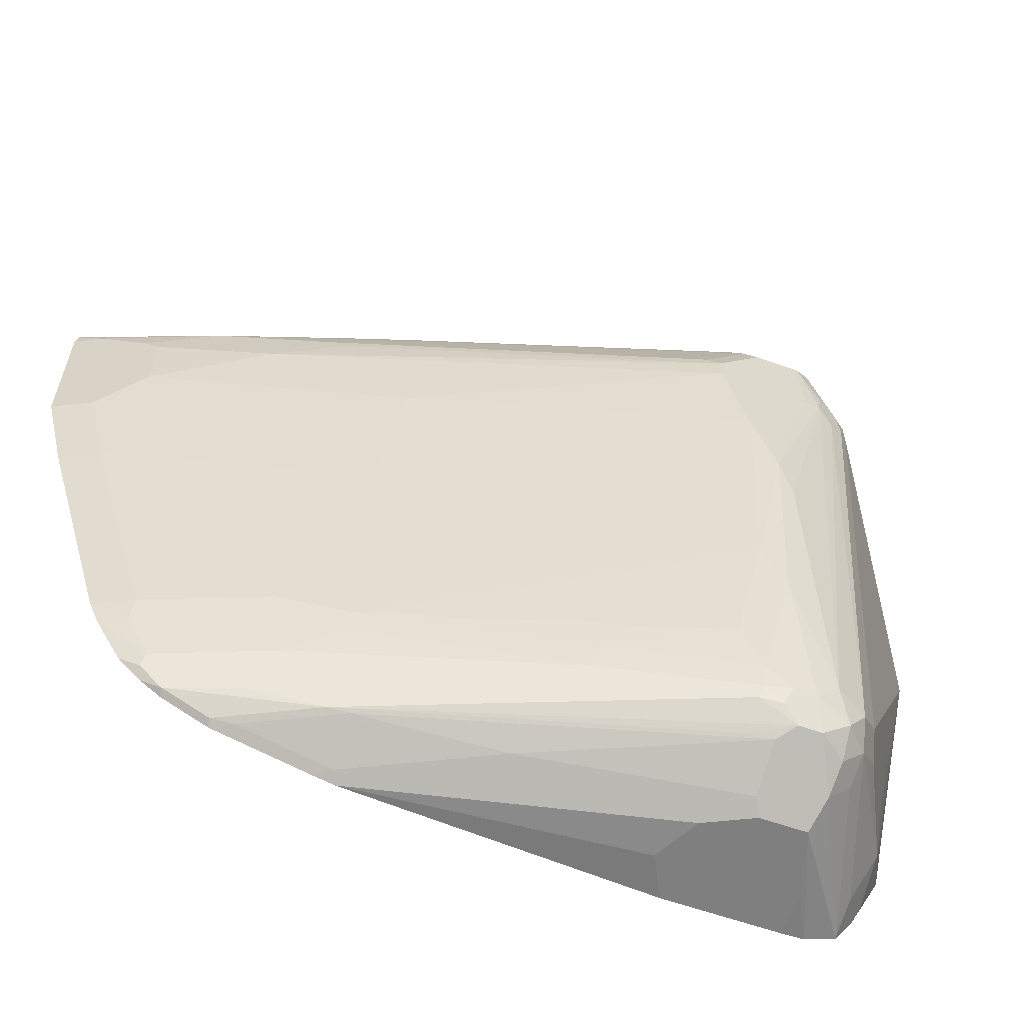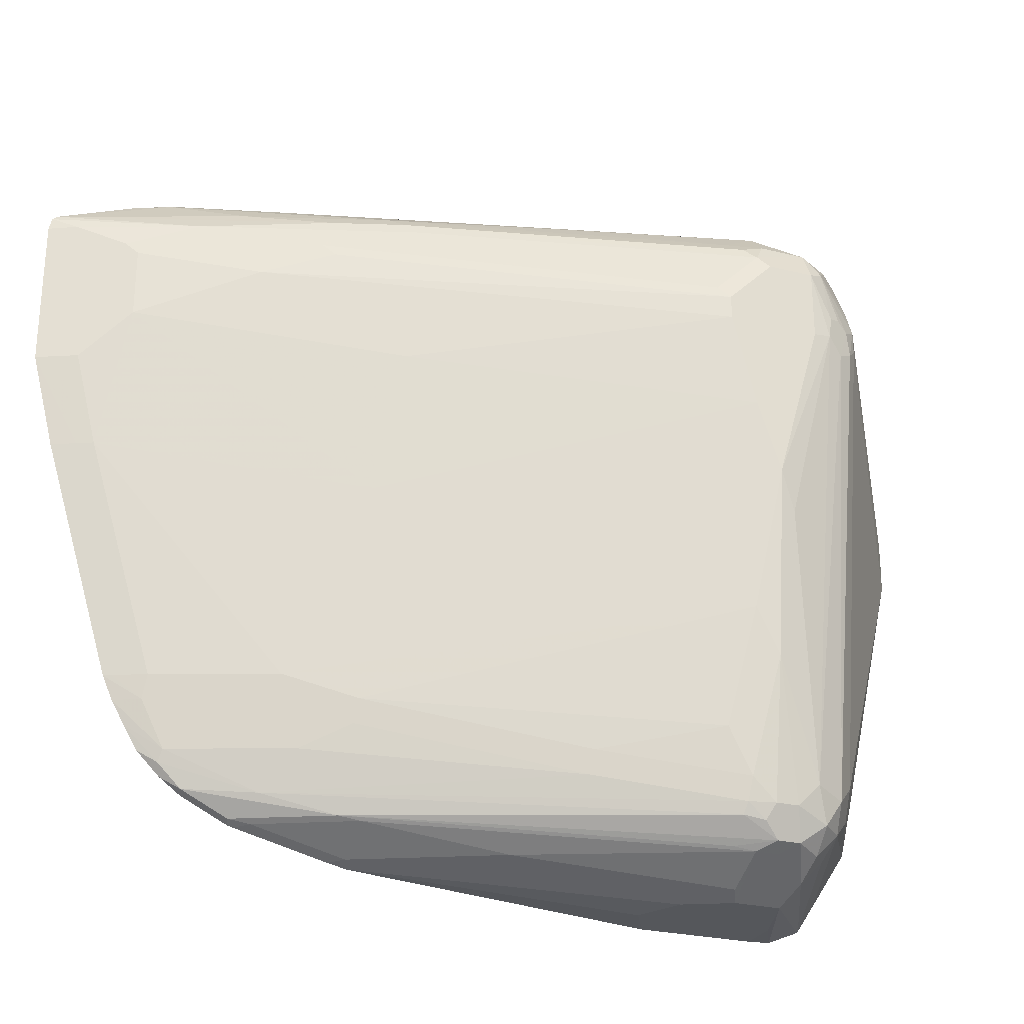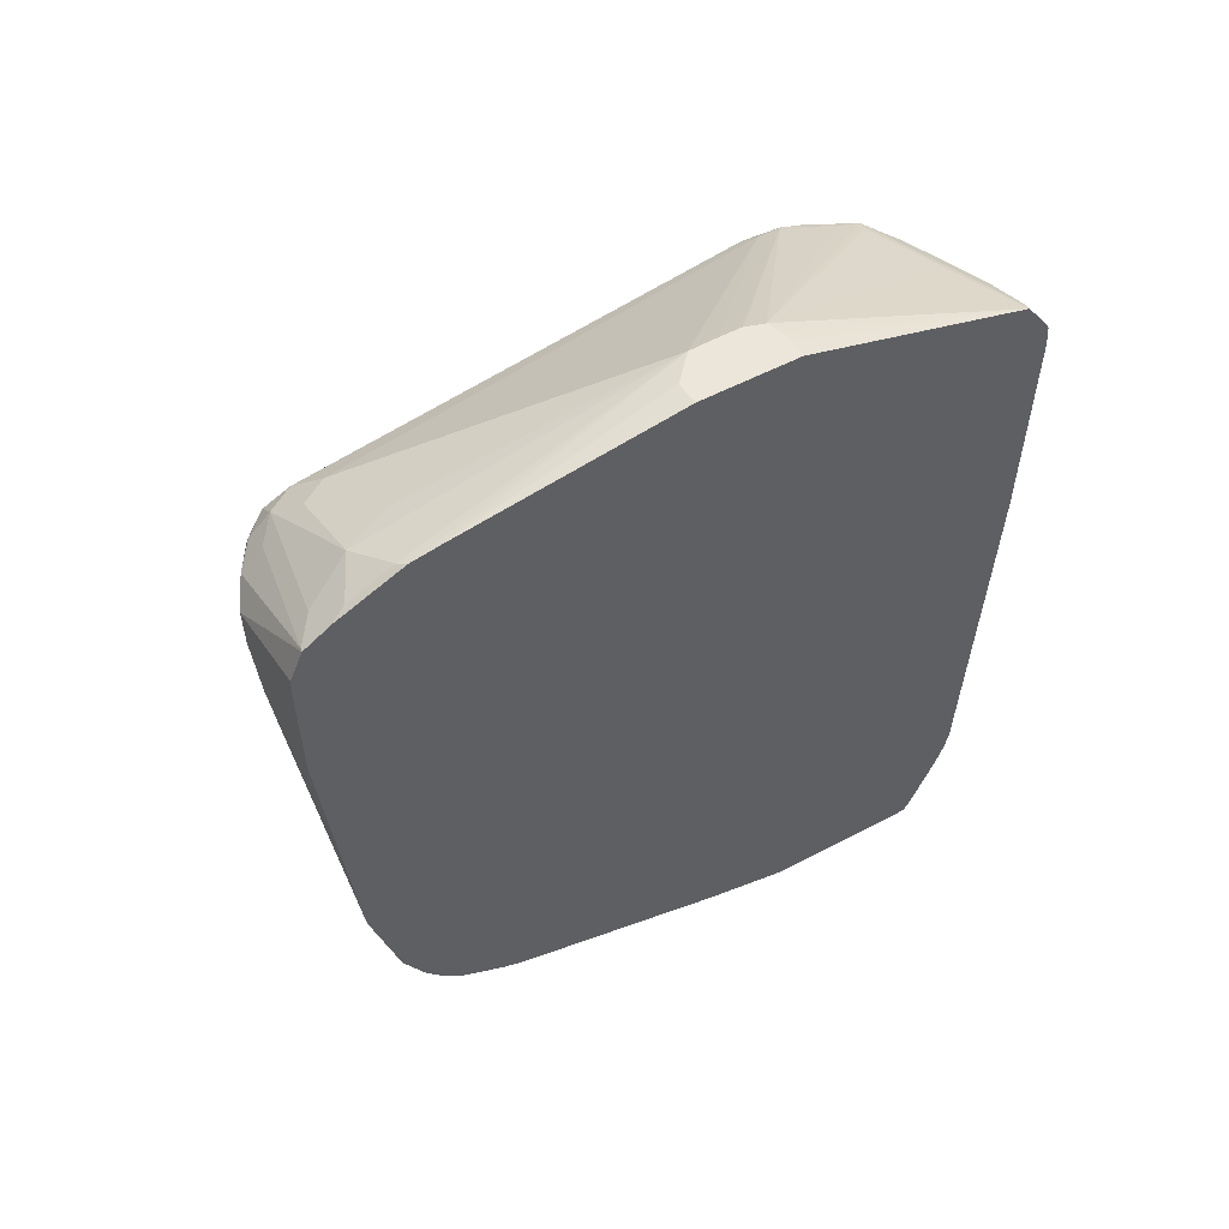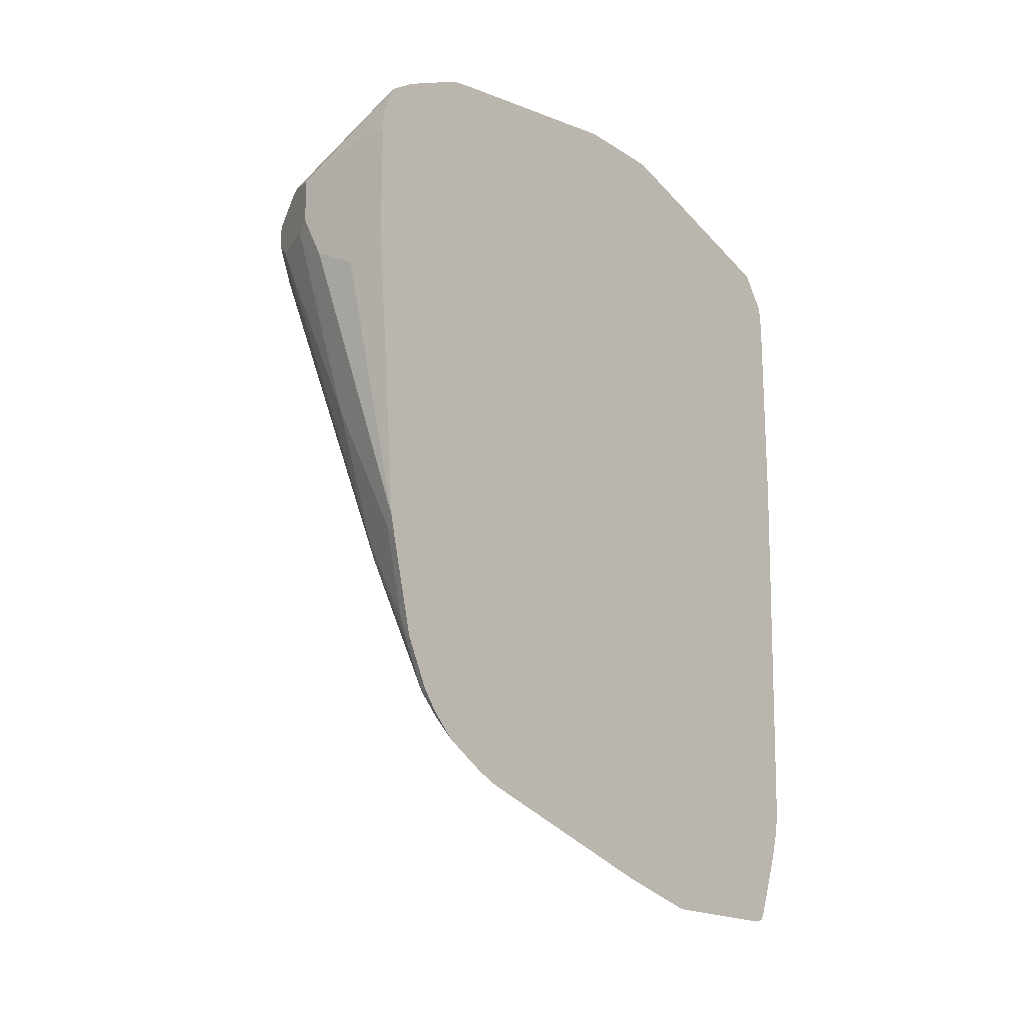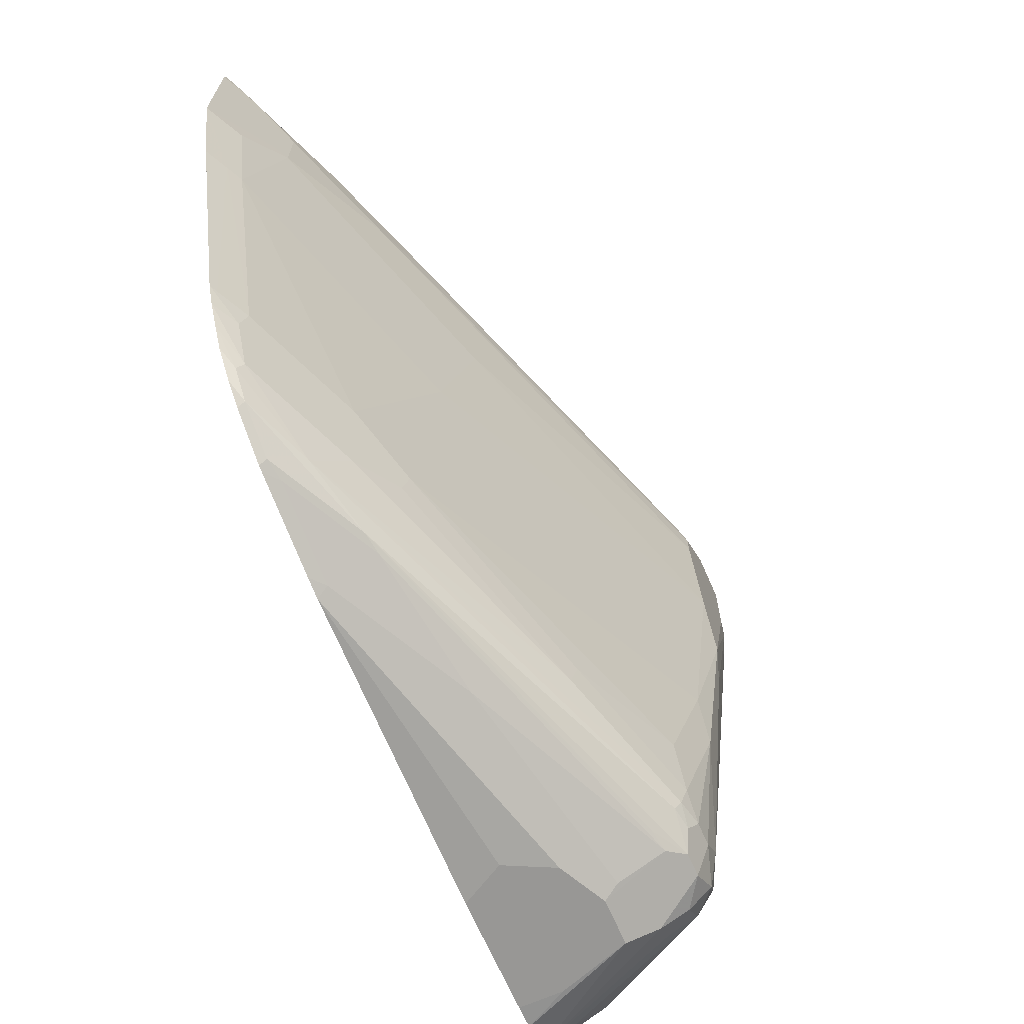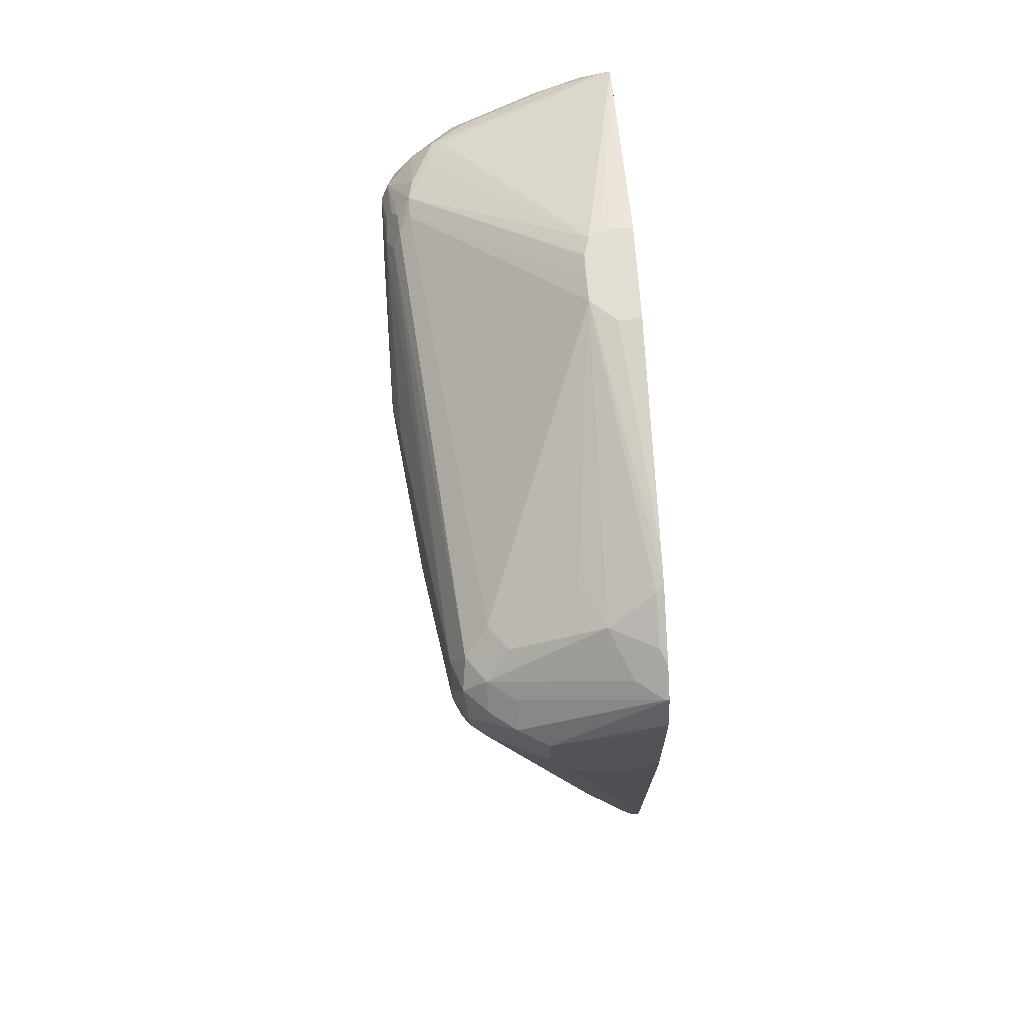
<metadata>
{"format":"obj","ext":"obj","renderer":"f3d","projection":"perspective","resolution":1024,"background":"white","views":[{"elev":-59.7,"azim":-110.2,"up":"+Y"},{"elev":-26.4,"azim":-111.4,"up":"+Y"},{"elev":55.7,"azim":61.1,"up":"+Z"},{"elev":-18.4,"azim":39.5,"up":"+Z"},{"elev":-68.2,"azim":-156.3,"up":"+Y"},{"elev":67.3,"azim":-3.7,"up":"+Z"}]}
</metadata>
<code>
v -0.436 0.1766 -0.06194
v -0.436 0.1688 -0.3404
v -0.4487 0.1702 -0.2785
v -0.4642 0.1702 -0.2166
v -0.4797 0.1702 -0.1238
v -0.4952 0.1702 0.04641
v -0.436 0.1766 0.09281
v -0.436 0.1662 -0.3544
v -0.4436 0.165 -0.3404
v -0.4694 0.1599 -0.2785
v -0.4848 0.1599 -0.2166
v -0.557 0.1547 0.03094
v -0.4797 0.1702 0.09281
v -0.436 0.175 0.1083
v -0.436 0.166 -0.3553
v -0.4449 0.1625 -0.3481
v -0.5068 0.147 -0.2088
v -0.5377 0.147 -0.1006
v -0.5364 0.1496 -0.09288
v -0.5674 0.1496 0.03094
v -0.5648 0.1509 0.03867
v -0.5416 0.1547 0.07734
v -0.4874 0.1663 0.1005
v -0.4565 0.1663 0.116
v -0.436 0.1741 0.1101
v -0.436 0.1606 -0.3735
v -0.4384 0.1599 -0.3713
v -0.436 0.1421 -0.4221
v -0.4758 0.147 -0.3017
v -0.4913 0.147 -0.2553
v -0.5164 0.1392 -0.2011
v -0.5938 0.1238 0.01547
v -0.5841 0.1315 0.007733
v -0.5777 0.1444 0.03094
v -0.5725 0.145 0.04641
v -0.5493 0.1509 0.08508
v -0.4797 0.1599 0.1135
v -0.441 0.1586 0.1315
v -0.436 0.1573 0.134
v -0.436 0.1392 -0.426
v -0.4758 0.1315 -0.3327
v -0.501 0.1392 -0.2476
v -0.5068 0.1315 -0.2398
v -0.5222 0.1315 -0.1934
v -0.5996 0.116 0.0232
v -0.5931 0.1289 0.03094
v -0.5931 0.1289 0.06188
v -0.5803 0.1354 0.06961
v -0.5803 0.1276 0.08508
v -0.5648 0.1276 0.1005
v -0.5416 0.1444 0.09799
v -0.5029 0.1431 0.116
v -0.4952 0.1412 0.1199
v -0.4654 -0.002446 0.18
v -0.4565 0.001122 0.18
v -0.4487 0.002835 0.18
v -0.436 0.002835 0.18
v -0.436 0.1311 -0.4278
v -0.4449 0.1315 -0.41
v -0.4604 0.116 -0.3791
v -0.4797 0.1238 -0.3249
v -0.5068 0.116 -0.2553
v -0.5996 0.0851 -0.007796
v -0.5841 0.116 -0.02327
v -0.6035 0.1083 0.03094
v -0.6035 0.1083 0.06188
v -0.5957 0.1199 0.06961
v -0.588 0.1238 0.07734
v -0.5803 0.09671 0.1005
v -0.5983 0.1135 0.07217
v -0.5674 0.1135 0.1031
v -0.557 0.1257 0.1044
v -0.4691 -0.01467 0.18
v -0.5828 0.08248 0.1031
v -0.436 -0.0632 0.18
v -0.436 0.03091 -0.4278
v -0.4591 0.1083 -0.3817
v -0.4642 0.1083 -0.3713
v -0.4952 0.09281 -0.294
v -0.5106 0.1083 -0.2476
v -0.6035 0.07734 -2.12e-06
v -0.6035 0.06188 0.06188
v -0.6009 0.06445 0.07479
v -0.5996 0.07929 0.07734
v -0.5931 0.1031 0.08252
v -0.5957 0.0812 0.08508
v -0.5919 0.07539 0.09281
v -0.4694 -0.01605 0.18
v -0.5906 0.05931 0.09537
v -0.5828 0.06702 0.1031
v -0.443 -0.06477 0.18
v -0.436 -0.2153 0.1534
v -0.436 -0.03099 -0.4123
v -0.4436 -0.03099 -0.3971
v -0.4436 0.03091 -0.4126
v -0.4591 0.06188 -0.3817
v -0.4642 0.06188 -0.3713
v -0.5106 0.06188 -0.2476
v -0.6035 0.06188 -2.12e-06
v -0.6035 -0.04646 0.03094
v -0.5957 0.05413 0.08508
v -0.5983 -0.0722 0.04123
v -0.5725 -0.2476 0.06188
v -0.4694 -0.03152 0.18
v -0.5622 -0.2527 0.08252
v -0.5467 -0.2372 0.09799
v -0.4689 -0.04964 0.18
v -0.4516 -0.06477 0.18
v -0.436 -0.2348 0.1495
v -0.436 -0.1857 -0.3659
v -0.4384 -0.1857 -0.361
v -0.4487 -0.1857 -0.3404
v -0.4487 -0.03099 -0.3868
v -0.4487 0.03091 -0.4023
v -0.5106 -0.06192 -0.2166
v -0.5261 0.03091 -0.2011
v -0.6035 -1.96e-05 0.01547
v -0.588 -0.1392 0.01547
v -0.588 -0.1702 0.03094
v -0.5725 -0.263 0.04641
v -0.5648 -0.2707 0.06961
v -0.5493 -0.2707 0.08508
v -0.5338 -0.2553 0.1005
v -0.4874 -0.2244 0.1315
v -0.5003 -0.2063 0.1289
v -0.472 -0.2553 0.1315
v -0.441 -0.2398 0.147
v -0.436 -0.2398 0.147
v -0.436 -0.2011 -0.3591
v -0.4449 -0.2011 -0.3424
v -0.4797 -0.1857 -0.263
v -0.5725 -0.2166 -2.12e-06
v -0.4952 -0.2011 -0.2166
v -0.5725 -0.2476 0.01547
v -0.5725 -0.263 0.03094
v -0.5622 -0.2836 0.05152
v -0.5674 -0.2734 0.04123
v -0.5493 -0.2863 0.06961
v -0.5312 -0.2836 0.08252
v -0.4565 -0.2863 0.116
v -0.436 -0.2808 0.1265
v -0.441 -0.2707 0.1315
v -0.436 -0.2499 0.142
v -0.436 -0.2166 -0.3504
v -0.4449 -0.2321 -0.3269
v -0.4797 -0.2166 -0.2476
v -0.4913 -0.2166 -0.2185
v -0.5416 -0.2321 -0.07741
v -0.5686 -0.263 0.0135
v -0.5674 -0.2734 0.02576
v -0.5312 -0.2991 0.06705
v -0.5622 -0.2836 0.03605
v -0.5519 -0.2888 0.04123
v -0.4384 -0.2991 0.1135
v -0.436 -0.2996 0.1139
v -0.436 -0.2321 -0.3413
v -0.441 -0.2398 -0.3288
v -0.4591 -0.2579 -0.2682
v -0.4758 -0.2321 -0.2495
v -0.5377 -0.2476 -0.07931
v -0.5648 -0.2707 0.0116
v -0.5106 -0.3095 0.06188
v -0.472 -0.2707 -0.2205
v -0.5493 -0.2863 0.0116
v -0.5519 -0.2888 0.02576
v -0.436 -0.3089 0.09228
v -0.436 -0.2344 -0.339
v -0.436 -0.2476 -0.3259
v -0.441 -0.2553 -0.3133
v -0.5106 -0.3095 0.03094
v -0.4642 -0.3095 0.07734
v -0.441 -0.2707 -0.2824
v -0.4436 -0.2734 -0.2682
v -0.4745 -0.2734 -0.2063
v -0.5209 -0.3043 0.02576
v -0.49 -0.2888 -0.1135
v -0.436 -0.3095 0.07734
v -0.436 -0.2578 -0.3121
v -0.4952 -0.3095 -2.12e-06
v -0.436 -0.2733 -0.2811
v -0.436 -0.2743 -0.2772
v -0.4436 -0.2888 -0.2063
v -0.436 -0.2926 -0.2025
v -0.436 -0.3095 -2.12e-06
v -0.4642 -0.3095 -0.01553
v -0.436 -0.2898 -0.2153
f 107 125 124
f 105 121 122
f 107 124 126
f 107 126 127
f 99 116 117
f 106 125 107
f 106 124 125
f 106 123 124
f 103 119 120
f 105 122 123
f 103 121 105
f 103 120 121
f 101 103 105
f 100 103 102
f 100 119 103
f 107 127 109
f 100 118 119
f 100 117 118
f 105 123 106
f 109 127 128
f 118 133 132
f 110 130 111
f 122 139 154
f 121 138 122
f 98 116 99
f 121 136 138
f 120 137 136
f 120 150 137
f 120 135 150
f 120 136 121
f 119 135 120
f 110 129 130
f 119 134 135
f 118 134 119
f 118 132 134
f 117 131 118
f 115 117 116
f 115 131 117
f 113 131 115
f 112 131 113
f 112 130 131
f 111 130 112
f 118 131 133
f 97 116 98
f 79 98 99
f 97 113 115
f 82 100 83
f 79 81 80
f 79 99 81
f 79 97 98
f 78 97 79
f 77 97 78
f 77 96 97
f 76 95 96
f 76 94 95
f 76 93 94
f 75 91 92
f 74 104 88
f 74 90 104
f 74 89 90
f 74 87 89
f 74 85 87
f 73 74 88
f 122 154 140
f 70 87 85
f 83 101 84
f 83 100 102
f 83 102 103
f 83 103 101
f 97 114 113
f 95 97 96
f 95 114 97
f 94 114 95
f 94 113 114
f 94 112 113
f 94 111 112
f 94 110 111
f 93 110 94
f 97 115 116
f 92 107 109
f 91 108 92
f 90 107 104
f 90 106 107
f 90 105 106
f 89 105 90
f 89 101 105
f 87 101 89
f 84 87 86
f 84 101 87
f 92 108 107
f 122 140 126
f 162 179 185
f 122 138 151
f 163 173 174
f 163 172 173
f 163 169 172
f 162 171 166
f 162 177 171
f 162 184 177
f 162 185 184
f 162 170 179
f 158 163 161
f 158 169 163
f 158 160 159
f 157 169 158
f 157 168 169
f 157 167 168
f 156 167 157
f 155 162 166
f 154 162 155
f 153 170 162
f 153 165 170
f 163 174 164
f 152 164 165
f 164 174 165
f 165 174 176
f 70 86 87
f 183 184 185
f 182 186 183
f 179 183 185
f 176 183 179
f 176 182 183
f 173 176 174
f 173 182 176
f 173 186 182
f 173 181 186
f 172 181 173
f 172 180 181
f 170 176 179
f 170 175 176
f 169 180 172
f 169 178 180
f 168 178 169
f 166 171 177
f 165 176 175
f 165 175 170
f 152 163 164
f 152 161 163
f 151 162 154
f 134 148 149
f 134 149 135
f 133 147 148
f 132 148 134
f 132 133 148
f 131 147 133
f 131 146 147
f 130 146 131
f 130 145 146
f 129 145 130
f 129 144 145
f 127 143 128
f 127 141 143
f 127 142 141
f 126 140 141
f 126 142 127
f 126 141 142
f 123 126 124
f 122 151 139
f 135 149 150
f 136 151 138
f 136 137 150
f 136 150 152
f 151 153 162
f 150 161 152
f 149 158 161
f 149 160 158
f 149 161 150
f 148 160 149
f 147 159 160
f 147 160 148
f 146 159 147
f 122 126 123
f 145 159 146
f 145 157 158
f 144 157 145
f 144 156 157
f 141 154 155
f 140 154 141
f 139 151 154
f 136 153 151
f 136 165 153
f 136 152 165
f 145 158 159
f 70 84 86
f 1 178 168
f 69 70 85
f 14 24 25
f 13 23 14
f 13 36 23
f 13 22 36
f 12 21 22
f 12 20 21
f 11 19 20
f 10 19 11
f 10 18 19
f 10 17 18
f 10 16 17
f 9 16 10
f 9 15 16
f 8 15 9
f 7 13 14
f 6 13 7
f 6 22 13
f 6 12 22
f 5 12 6
f 14 23 24
f 4 12 5
f 69 85 74
f 16 27 28
f 24 38 25
f 24 37 38
f 23 37 24
f 23 36 37
f 21 36 22
f 21 35 36
f 21 34 35
f 20 34 21
f 19 34 20
f 18 34 19
f 18 33 34
f 17 42 31
f 17 30 42
f 17 33 18
f 17 32 33
f 17 31 32
f 16 30 17
f 16 29 30
f 16 28 29
f 15 27 16
f 25 38 39
f 4 20 12
f 2 4 3
f 1 177 184
f 1 166 177
f 1 155 166
f 1 141 155
f 1 143 141
f 1 128 143
f 1 109 128
f 1 92 109
f 1 75 92
f 1 57 75
f 1 39 57
f 1 25 39
f 1 14 25
f 1 7 14
f 1 6 7
f 1 5 6
f 1 4 5
f 1 3 4
f 1 2 3
f 1 184 183
f 4 11 20
f 1 183 186
f 1 181 180
f 2 11 4
f 2 10 11
f 2 9 10
f 2 8 9
f 1 8 2
f 1 15 8
f 1 26 15
f 1 28 26
f 1 40 28
f 1 58 40
f 1 76 58
f 1 93 76
f 1 110 93
f 1 129 110
f 1 144 129
f 1 156 144
f 1 167 156
f 1 168 167
f 1 180 178
f 1 186 181
f 26 28 27
f 15 26 27
f 28 41 42
f 54 74 73
f 54 71 74
f 54 56 55
f 54 57 56
f 54 75 57
f 54 91 75
f 54 108 91
f 54 107 108
f 54 104 107
f 54 88 104
f 54 73 88
f 53 72 54
f 50 53 52
f 50 72 53
f 50 54 72
f 50 71 54
f 50 69 71
f 49 70 69
f 49 68 70
f 58 76 96
f 49 69 50
f 28 40 41
f 58 60 59
f 69 74 71
f 67 70 68
f 66 70 67
f 66 84 70
f 66 83 84
f 66 82 83
f 65 82 66
f 65 100 82
f 65 117 100
f 65 99 117
f 65 81 99
f 63 80 81
f 63 81 65
f 62 80 63
f 61 80 62
f 61 79 80
f 61 78 79
f 60 78 61
f 60 77 78
f 58 77 60
f 47 49 48
f 58 96 77
f 47 67 68
f 37 52 38
f 37 50 52
f 37 51 50
f 36 48 49
f 36 51 37
f 36 50 51
f 36 49 50
f 35 48 36
f 34 47 35
f 38 53 39
f 34 46 47
f 32 46 33
f 32 45 46
f 31 45 32
f 31 44 45
f 31 43 44
f 31 42 43
f 29 42 30
f 28 42 29
f 47 68 49
f 33 46 34
f 38 52 53
f 35 47 48
f 39 54 55
f 47 66 67
f 39 53 54
f 45 63 65
f 45 64 63
f 45 47 46
f 45 66 47
f 45 65 66
f 43 64 45
f 41 43 42
f 41 64 43
f 43 45 44
f 41 62 63
f 41 63 64
f 39 56 57
f 40 58 59
f 40 59 41
f 39 55 56
f 41 60 61
f 41 61 62
f 41 59 60

</code>
